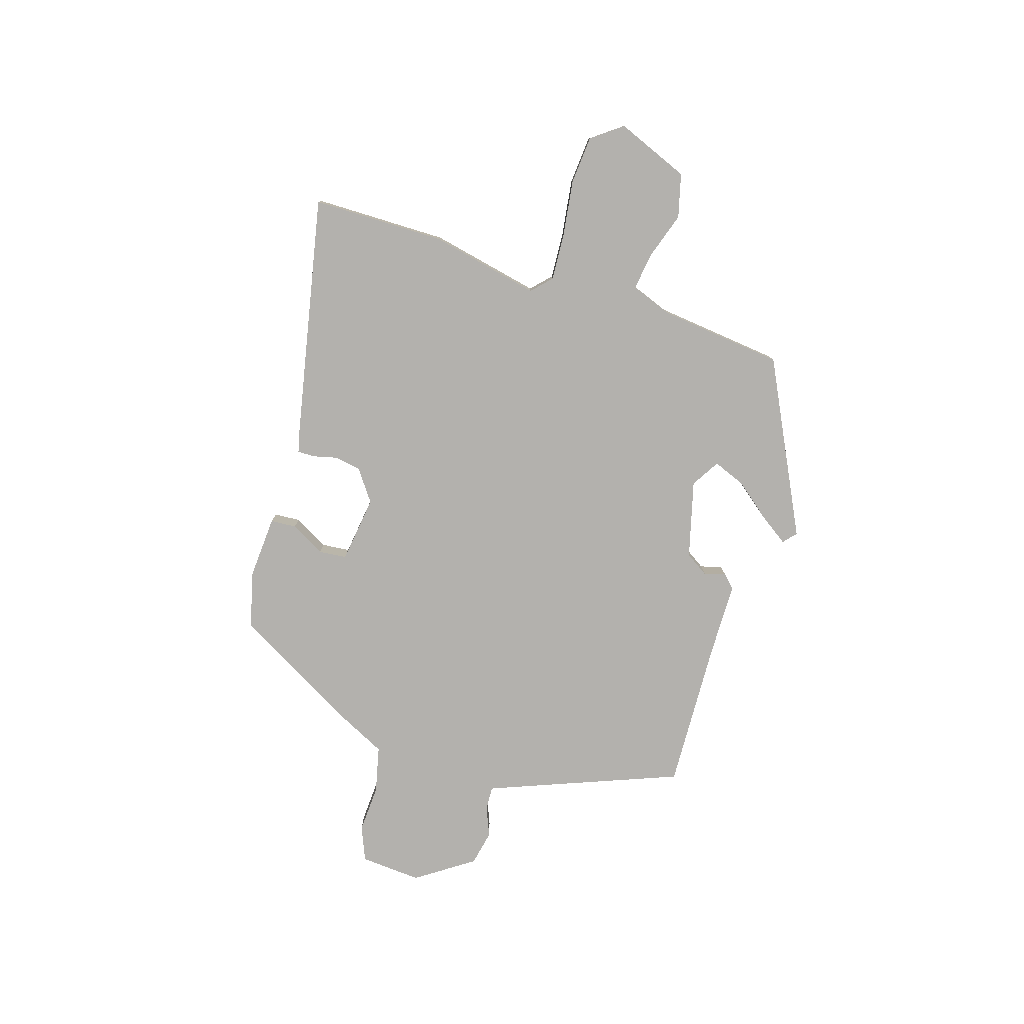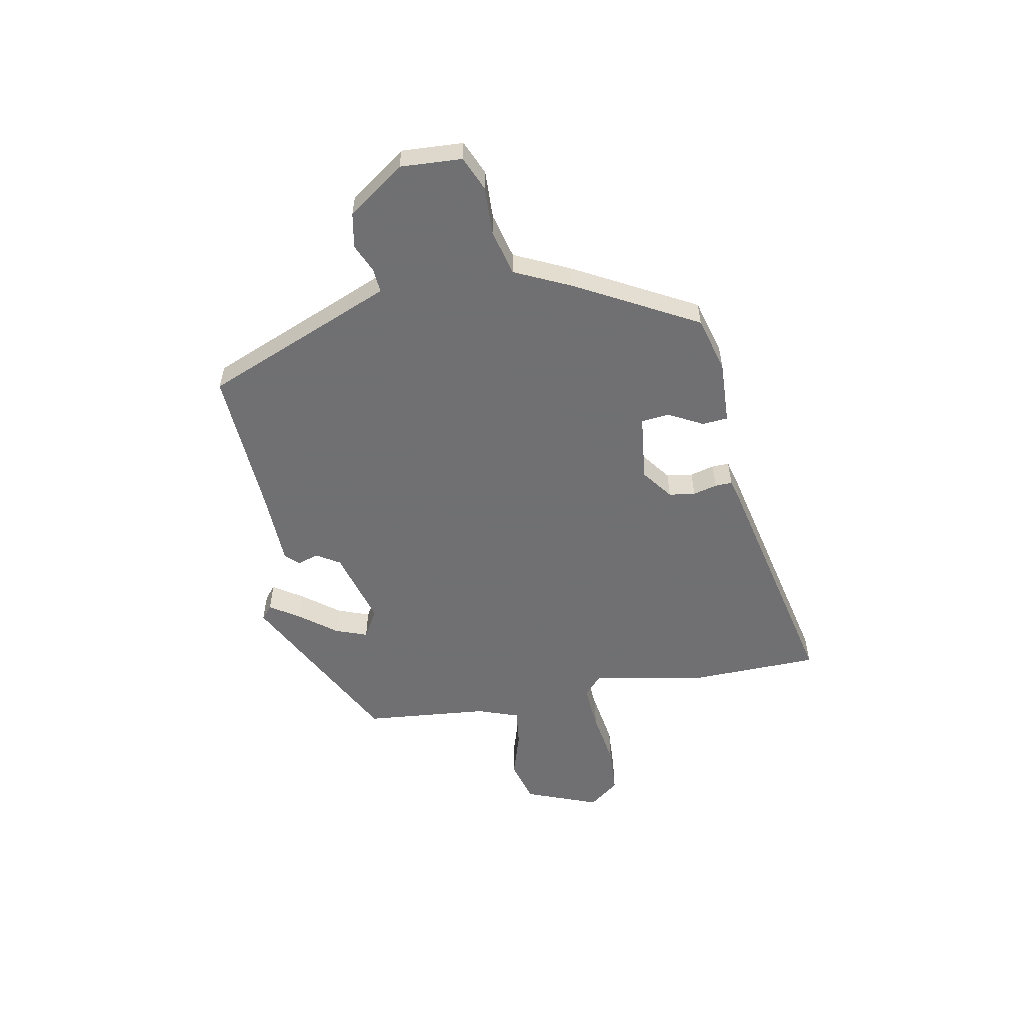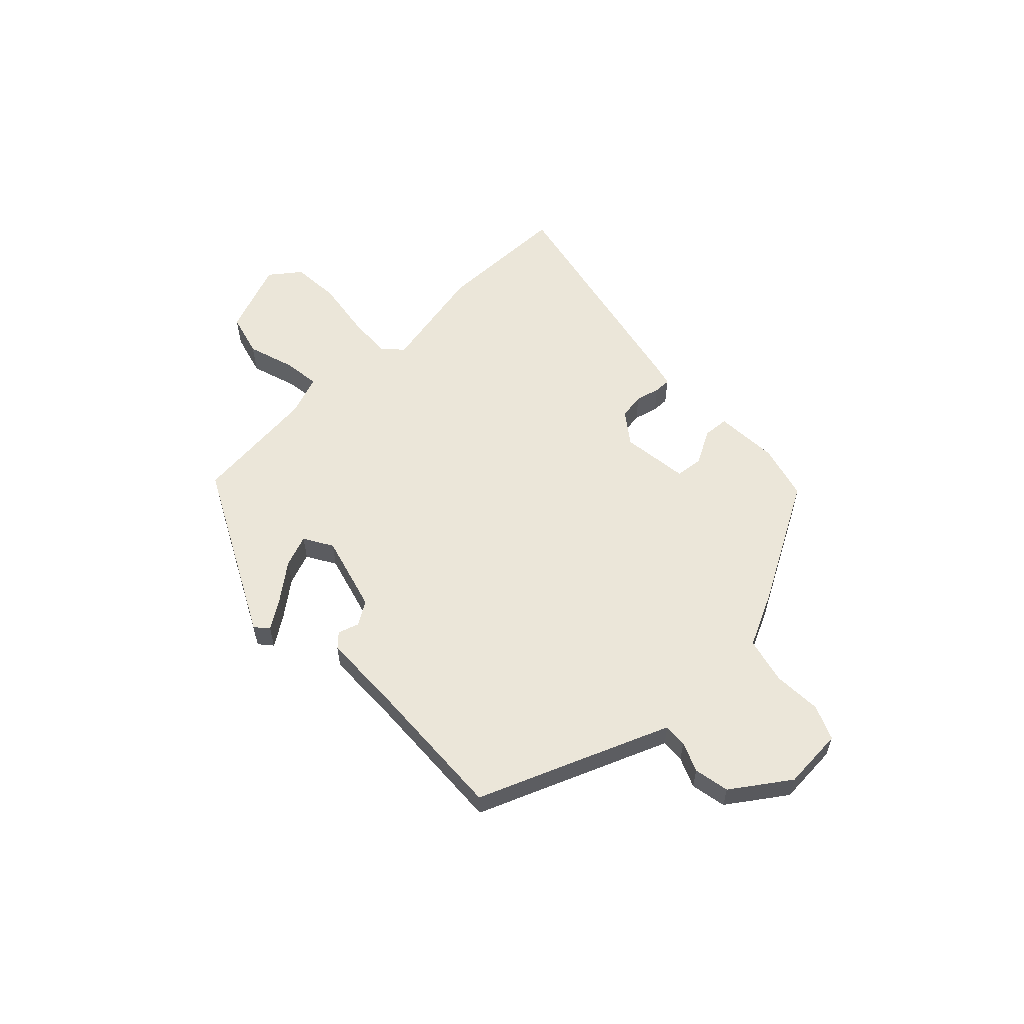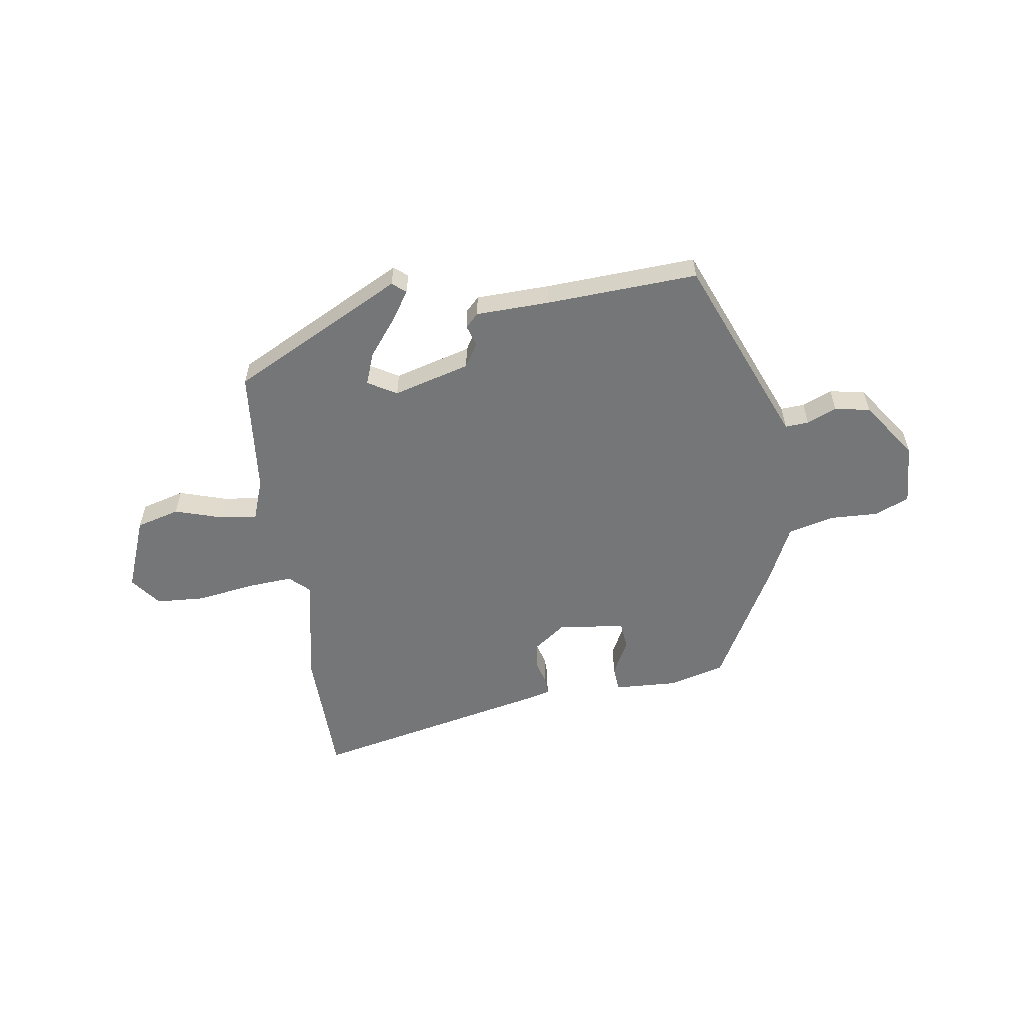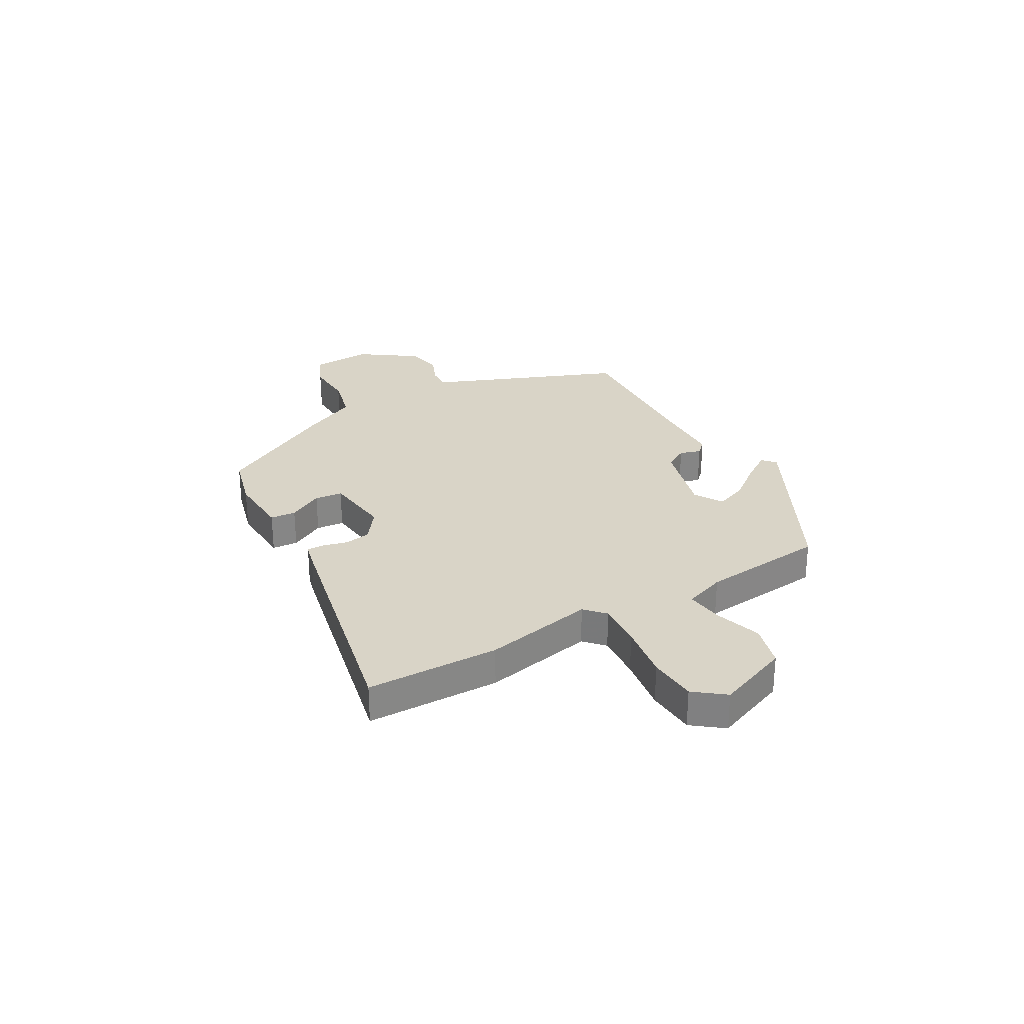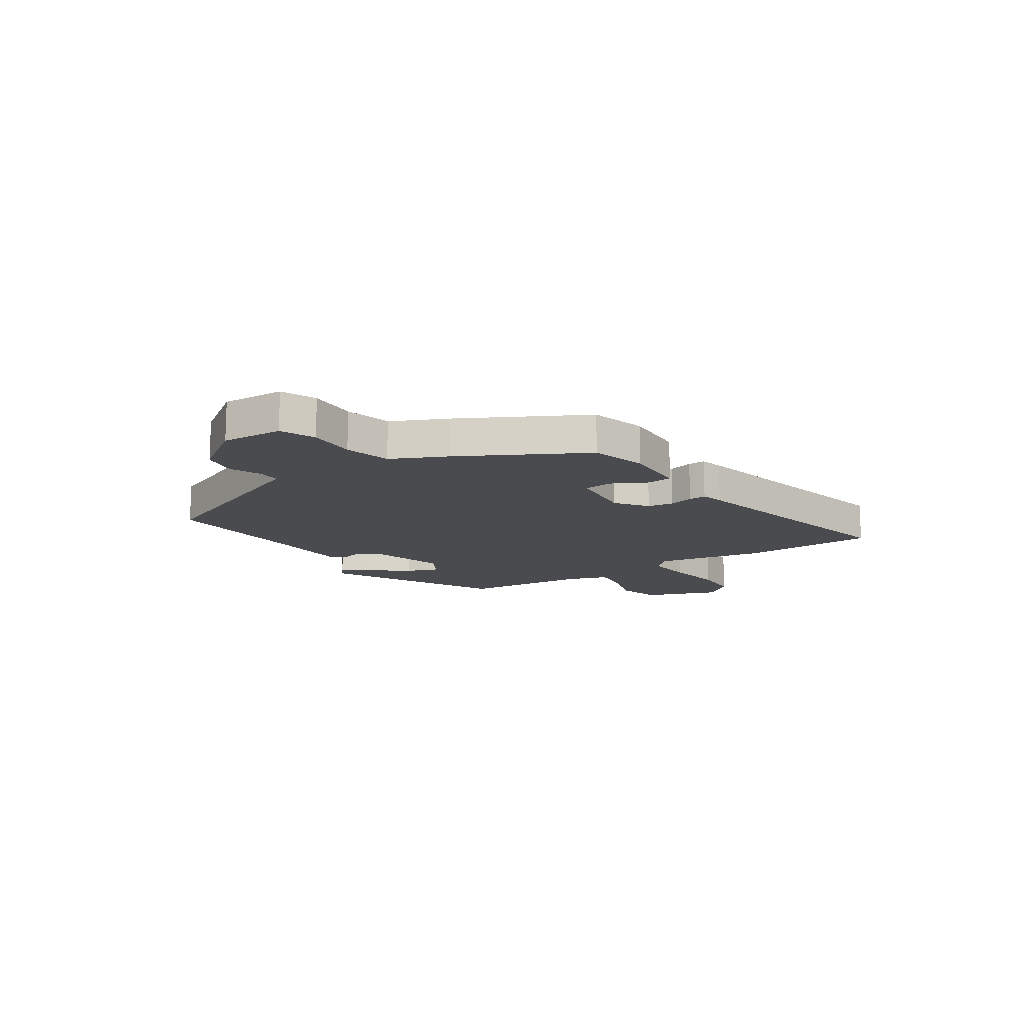
<metadata>
{"format":"obj","ext":"obj","renderer":"f3d","projection":"perspective","resolution":1024,"background":"white","views":[{"elev":-79.2,"azim":-108.6,"up":"+Y"},{"elev":-55.0,"azim":100.5,"up":"+Y"},{"elev":57.4,"azim":45.4,"up":"+Y"},{"elev":-56.7,"azim":8.1,"up":"+Y"},{"elev":28.6,"azim":-120.3,"up":"+Y"},{"elev":-14.1,"azim":123.5,"up":"+Y"}]}
</metadata>
<code>
v -0.491 0.07 0.378
v -0.171 0.07 0.546
v -0.146 0.07 0.525
v -0.182 0.07 0.47
v -0.234 0.07 0.402
v -0.256 0.07 0.342
v -0.202 0.07 0.311
v -0.059 0.07 0.352
v -0.032 0.07 0.396
v -0.045 0.07 0.435
v -0.021 0.07 0.46
v 0.117 0.07 0.465
v 0.399 0.07 0.482
v 0.515 0.07 0.202
v 0.546 0.07 0.128
v 0.59 0.07 0.131
v 0.645 0.07 0.155
v 0.711 0.07 0.143
v 0.786 0.07 0.038
v 0.78 0.07 -0.077
v 0.716 0.07 -0.105
v 0.626 0.07 -0.102
v 0.54 0.07 -0.124
v 0.492 0.07 -0.227
v 0.369 0.07 -0.456
v 0.265 0.07 -0.485
v 0.146 0.07 -0.48
v 0.142 0.07 -0.432
v 0.176 0.07 -0.367
v 0.17 0.07 -0.315
v 0.044 0.07 -0.301
v -0.014 0.07 -0.345
v -0.021 0.07 -0.394
v -0.009 0.07 -0.439
v -0.008 0.07 -0.471
v -0.05 0.07 -0.482
v -0.498 0.07 -0.583
v -0.505 0.07 -0.335
v -0.466 0.07 -0.129
v -0.503 0.07 -0.095
v -0.59 0.07 -0.102
v -0.695 0.07 -0.119
v -0.786 0.07 -0.114
v -0.83 0.07 -0.058
v -0.778 0.07 0.079
v -0.697 0.07 0.102
v -0.609 0.07 0.075
v -0.539 0.07 0.067
v -0.512 0.07 0.144
v -0.491 0 0.378
v -0.171 0 0.546
v -0.146 0 0.525
v -0.182 0 0.47
v -0.234 0 0.402
v -0.256 0 0.342
v -0.202 0 0.311
v -0.059 0 0.352
v -0.032 0 0.396
v -0.045 0 0.435
v -0.021 0 0.46
v 0.117 0 0.465
v 0.399 0 0.482
v 0.515 0 0.202
v 0.546 0 0.128
v 0.59 0 0.131
v 0.645 0 0.155
v 0.711 0 0.143
v 0.786 0 0.038
v 0.78 0 -0.077
v 0.716 0 -0.105
v 0.626 0 -0.102
v 0.54 0 -0.124
v 0.492 0 -0.227
v 0.369 0 -0.456
v 0.265 0 -0.485
v 0.146 0 -0.48
v 0.142 0 -0.432
v 0.176 0 -0.367
v 0.17 0 -0.315
v 0.044 0 -0.301
v -0.014 0 -0.345
v -0.021 0 -0.394
v -0.009 0 -0.439
v -0.008 0 -0.471
v -0.05 0 -0.482
v -0.498 0 -0.583
v -0.505 0 -0.335
v -0.466 0 -0.129
v -0.503 0 -0.095
v -0.59 0 -0.102
v -0.695 0 -0.119
v -0.786 0 -0.114
v -0.83 0 -0.058
v -0.778 0 0.079
v -0.697 0 0.102
v -0.609 0 0.075
v -0.539 0 0.067
v -0.512 0 0.144
f 44 45 46 47
f 44 47 48
f 41 42 43 44
f 40 41 44 48
f 39 40 48 49
f 37 38 39
f 36 37 39
f 33 34 35 36
f 32 33 36 39
f 31 32 39 49
f 26 27 28 29
f 26 29 30
f 23 24 25 26
f 23 26 30
f 19 20 21 22
f 19 22 23
f 16 17 18 19
f 15 16 19 23
f 14 15 23 30
f 12 13 14 30
f 9 10 11 12
f 8 9 12 30
f 2 3 4 5
f 49 1 2 5
f 49 5 6
f 31 49 6 7
f 7 8 30 31
f 96 95 94 93
f 97 96 93
f 93 92 91 90
f 97 93 90 89
f 98 97 89 88
f 88 87 86
f 88 86 85
f 85 84 83 82
f 88 85 82 81
f 98 88 81 80
f 78 77 76 75
f 79 78 75
f 75 74 73 72
f 79 75 72
f 71 70 69 68
f 72 71 68
f 68 67 66 65
f 72 68 65 64
f 79 72 64 63
f 79 63 62 61
f 61 60 59 58
f 79 61 58 57
f 54 53 52 51
f 54 51 50 98
f 55 54 98
f 56 55 98 80
f 80 79 57 56
f 1 50 51 2
f 2 51 52 3
f 3 52 53 4
f 4 53 54 5
f 5 54 55 6
f 6 55 56 7
f 7 56 57 8
f 8 57 58 9
f 9 58 59 10
f 10 59 60 11
f 11 60 61 12
f 12 61 62 13
f 13 62 63 14
f 14 63 64 15
f 15 64 65 16
f 16 65 66 17
f 17 66 67 18
f 18 67 68 19
f 19 68 69 20
f 20 69 70 21
f 21 70 71 22
f 22 71 72 23
f 23 72 73 24
f 24 73 74 25
f 25 74 75 26
f 26 75 76 27
f 27 76 77 28
f 28 77 78 29
f 29 78 79 30
f 30 79 80 31
f 31 80 81 32
f 32 81 82 33
f 33 82 83 34
f 34 83 84 35
f 35 84 85 36
f 36 85 86 37
f 37 86 87 38
f 38 87 88 39
f 39 88 89 40
f 40 89 90 41
f 41 90 91 42
f 42 91 92 43
f 43 92 93 44
f 44 93 94 45
f 45 94 95 46
f 46 95 96 47
f 47 96 97 48
f 48 97 98 49
f 49 98 50 1

</code>
